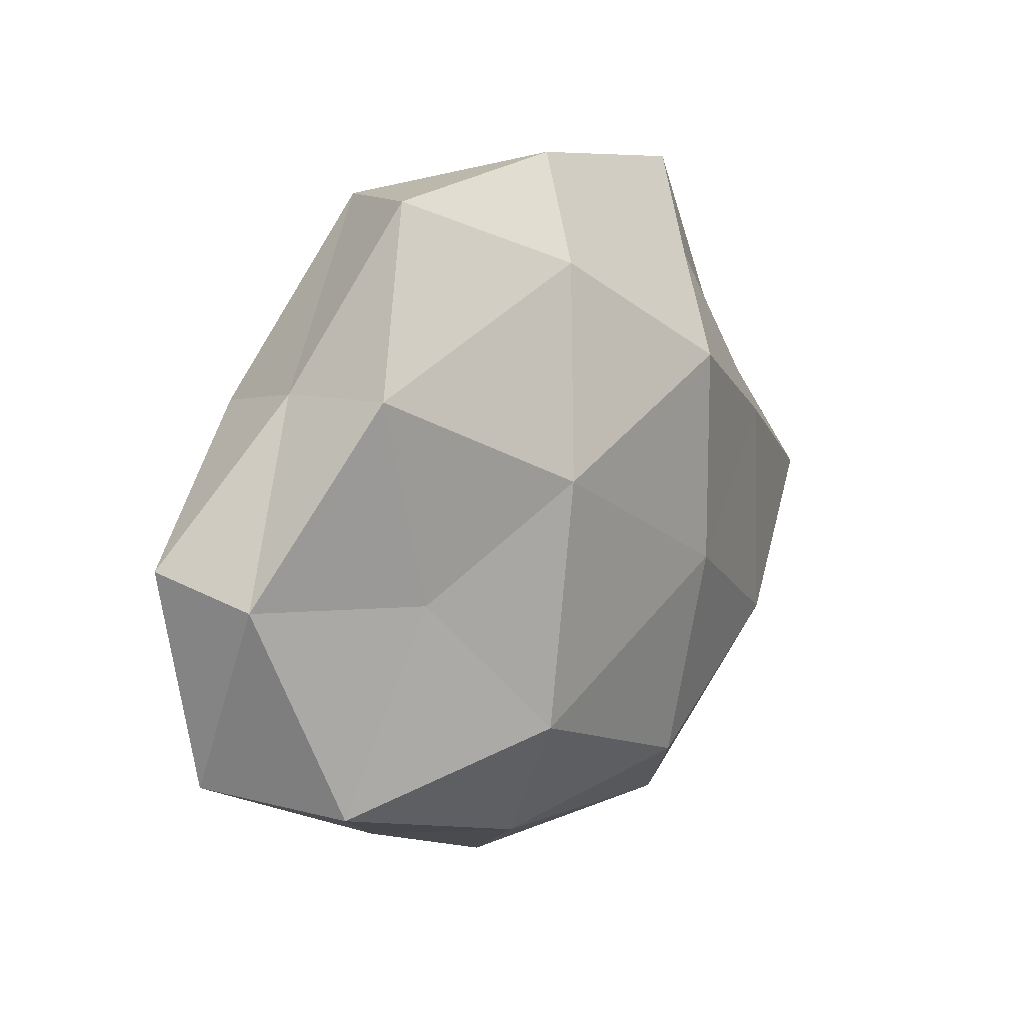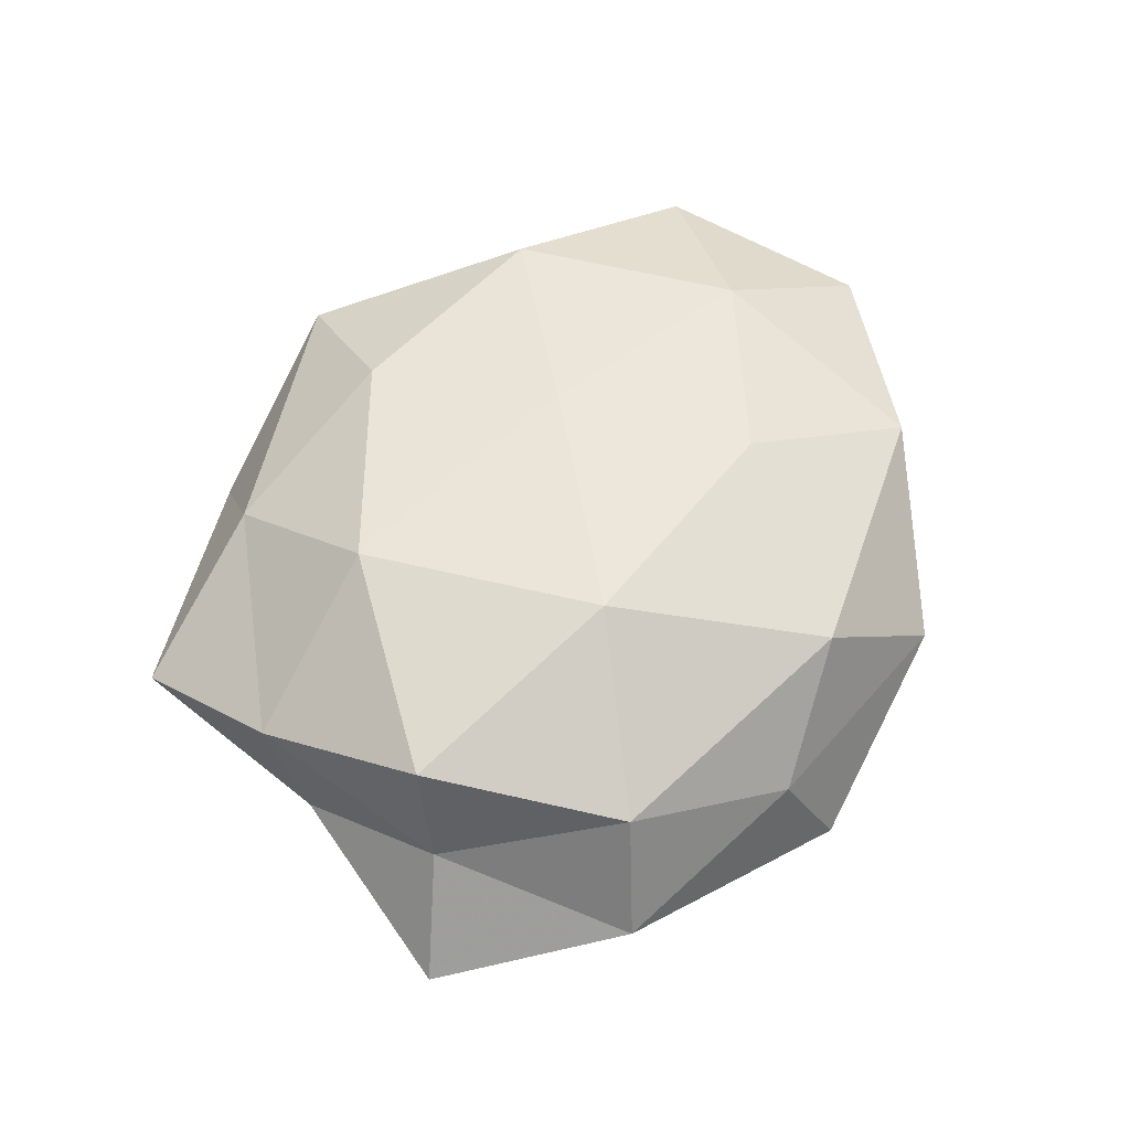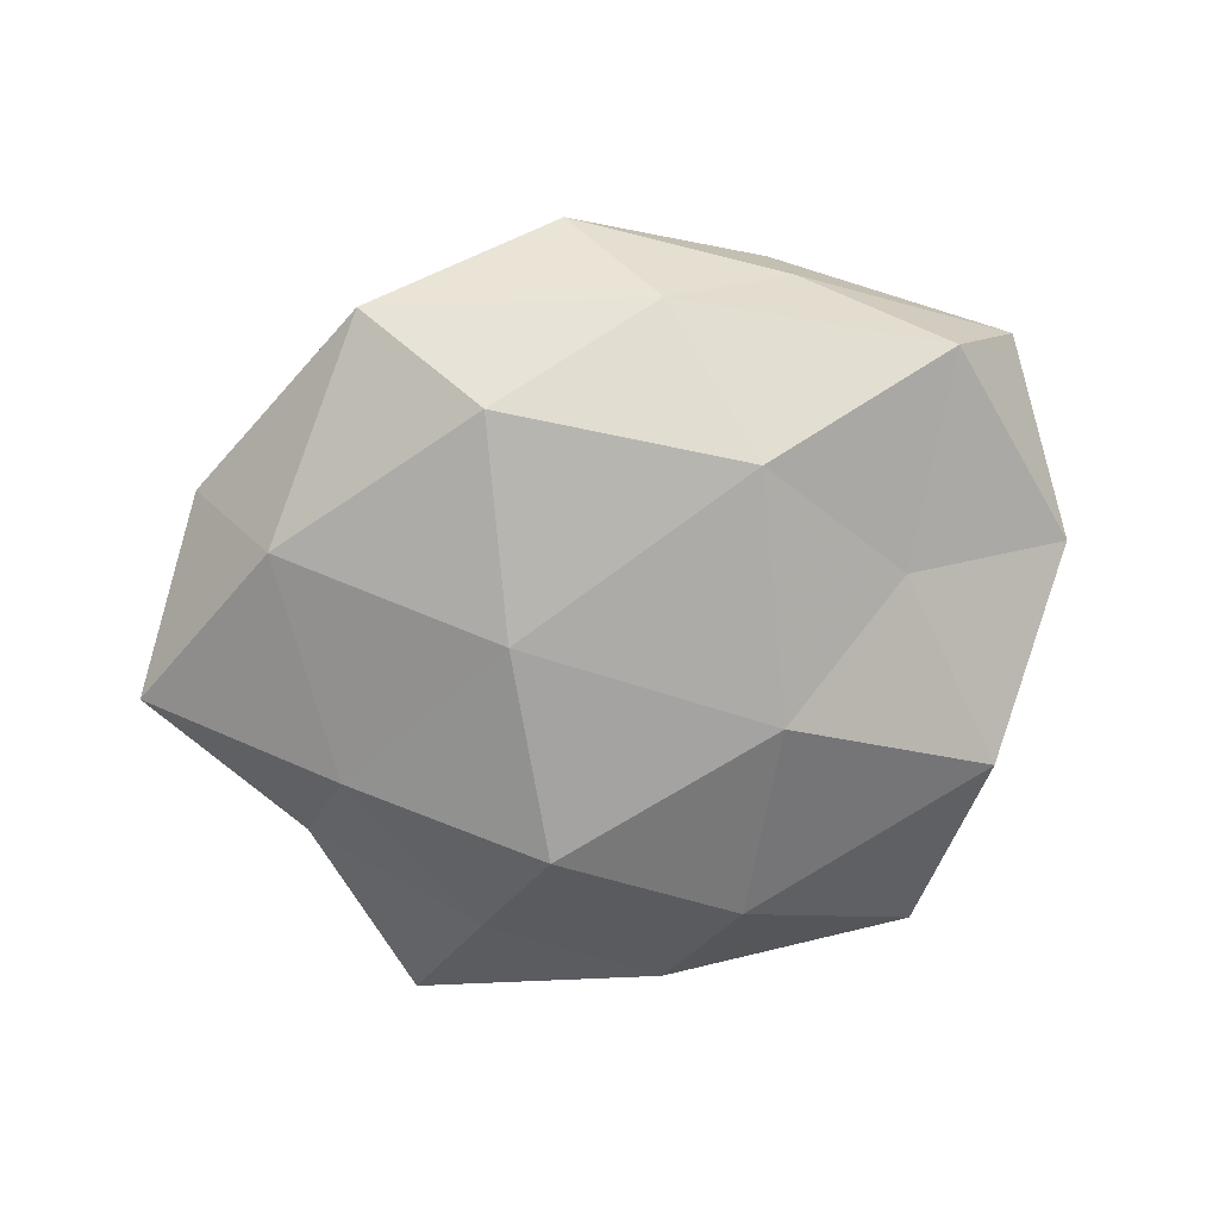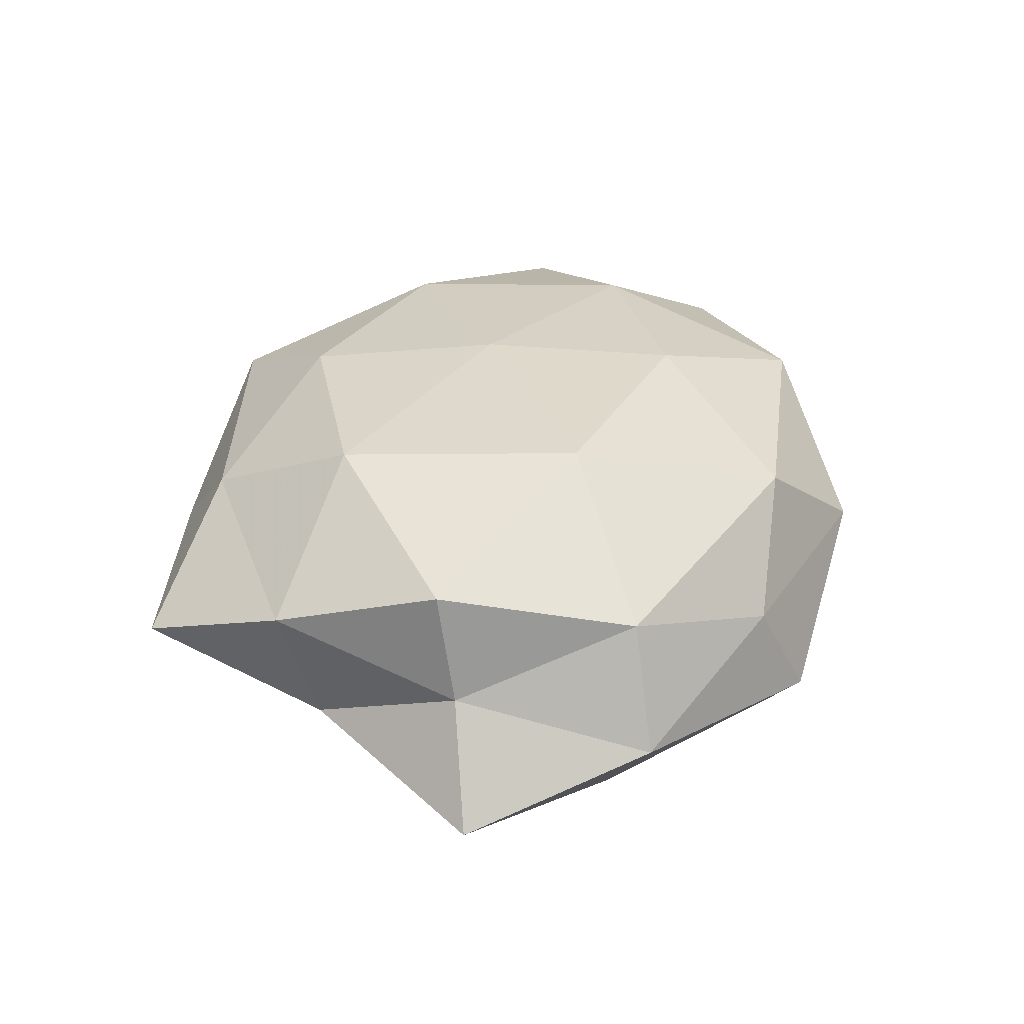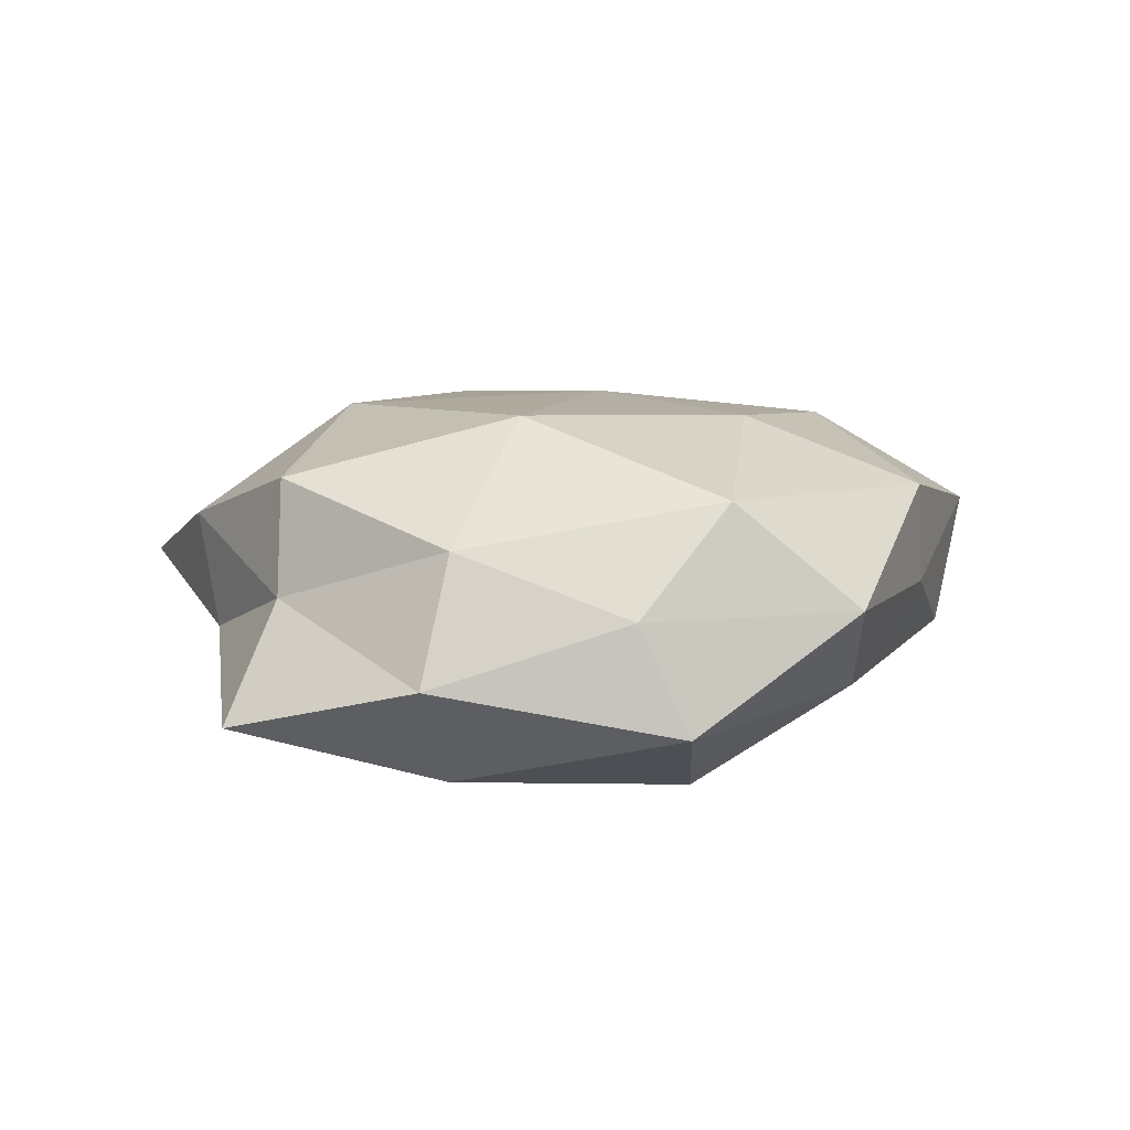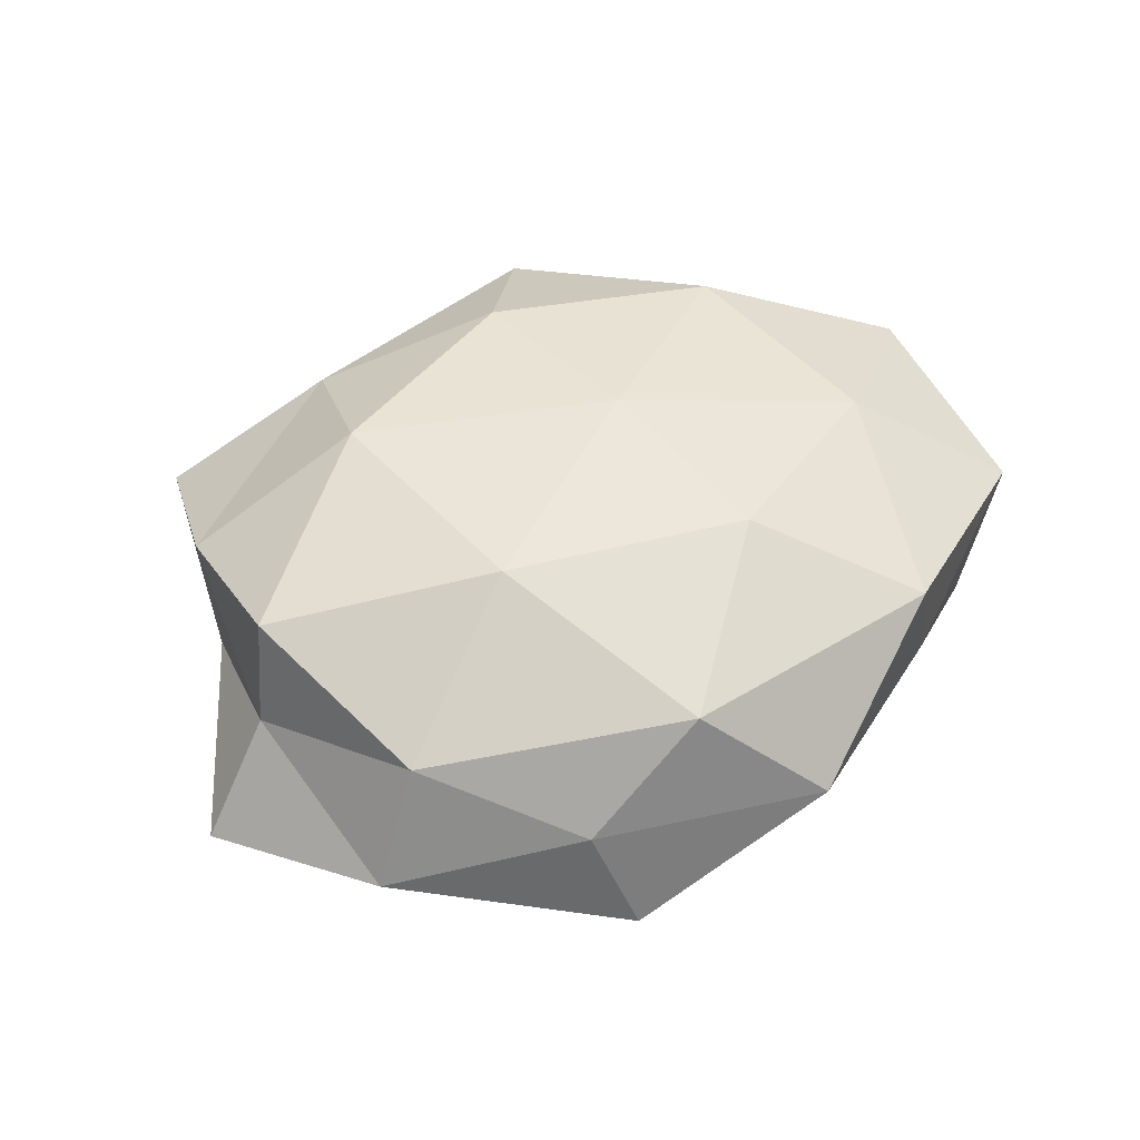
<metadata>
{"format":"obj","ext":"obj","renderer":"f3d","projection":"perspective","resolution":1024,"background":"white","views":[{"elev":16.4,"azim":127.4,"up":"+Y"},{"elev":57.8,"azim":-69.4,"up":"+Z"},{"elev":-74.8,"azim":12.3,"up":"+Z"},{"elev":36.2,"azim":-80.3,"up":"+Z"},{"elev":14.2,"azim":-42.2,"up":"+Z"},{"elev":50.7,"azim":-34.7,"up":"+Z"}]}
</metadata>
<code>
v -0.01295 0.02207 -0.02225
v -0.008658 -0.03017 -0.02
v 0.04414 -0.02435 -0.01047
v 0.006933 0.03569 -0.015
v -0.02105 -0.04259 -0.008684
v 0.03405 0.01967 0.01552
v -0.04257 0.01828 -0.003944
v -0.03503 0.009719 -0.01586
v -0.03527 0.04272 0.0003029
v -0.03841 -0.02176 0.01212
v 0.05418 0.004606 0.008502
v -0.04389 0.002215 0.01747
v 0.02587 -0.03548 0.01263
v 0.003398 -0.04631 0.002531
v 0.009391 0.00511 0.02111
v 0.01289 -0.03662 -0.01047
v -0.05685 -0.003257 -0.00884
v 0.05213 -0.02149 0.004812
v -0.0455 -0.02488 -0.002034
v -0.008951 -0.03659 0.01584
v -0.01868 -0.01119 0.02346
v -0.01179 -0.004066 -0.02313
v -0.02407 -0.03693 0.004355
v 0.01617 0.01196 -0.0223
v 0.01971 -0.01793 -0.02172
v 0.02816 -0.03447 -0.0003966
v -0.004808 0.04667 -0.002627
v 0.05293 0.002044 -0.004886
v -0.04675 -0.0004225 0.004042
v 0.03334 -0.0004692 -0.01395
v -0.01448 0.03831 0.01039
v 0.01085 -0.01959 0.02101
v 0.03916 0.02454 -0.013
v 0.02633 0.04443 -0.005226
v -0.02381 0.03207 -0.01108
v 0.03611 -0.008967 0.01689
v 0.01922 0.04334 0.008392
v -0.03646 -0.01873 -0.01608
v -0.02085 0.01903 0.02118
v -0.04156 0.0235 0.009371
v 0.006543 0.02922 0.01831
v 0.03864 0.02325 0.001645
f 5 2 16
f 5 16 14
f 17 7 8
f 13 20 14
f 12 10 21
f 10 20 21
f 8 1 22
f 23 5 14
f 19 5 23
f 19 23 10
f 10 23 20
f 14 20 23
f 4 24 1
f 22 1 24
f 25 16 2
f 3 16 25
f 2 22 25
f 22 24 25
f 26 13 14
f 3 26 16
f 14 16 26
f 18 26 3
f 18 13 26
f 18 3 28
f 11 18 28
f 29 10 12
f 17 29 7
f 19 10 29
f 17 19 29
f 30 3 25
f 25 24 30
f 28 3 30
f 31 27 9
f 13 32 20
f 32 15 21
f 21 20 32
f 33 24 4
f 33 30 24
f 28 30 33
f 4 27 34
f 34 33 4
f 1 35 4
f 8 35 1
f 7 35 8
f 7 9 35
f 35 27 4
f 35 9 27
f 11 6 36
f 6 15 36
f 11 36 18
f 36 13 18
f 36 32 13
f 36 15 32
f 37 27 31
f 37 34 27
f 38 2 5
f 17 8 38
f 38 5 19
f 17 38 19
f 38 22 2
f 8 22 38
f 21 39 12
f 15 39 21
f 7 40 9
f 29 40 7
f 29 12 40
f 9 40 31
f 40 12 39
f 40 39 31
f 6 41 15
f 6 37 41
f 41 37 31
f 15 41 39
f 31 39 41
f 11 42 6
f 11 28 42
f 28 33 42
f 42 33 34
f 42 37 6
f 42 34 37

</code>
